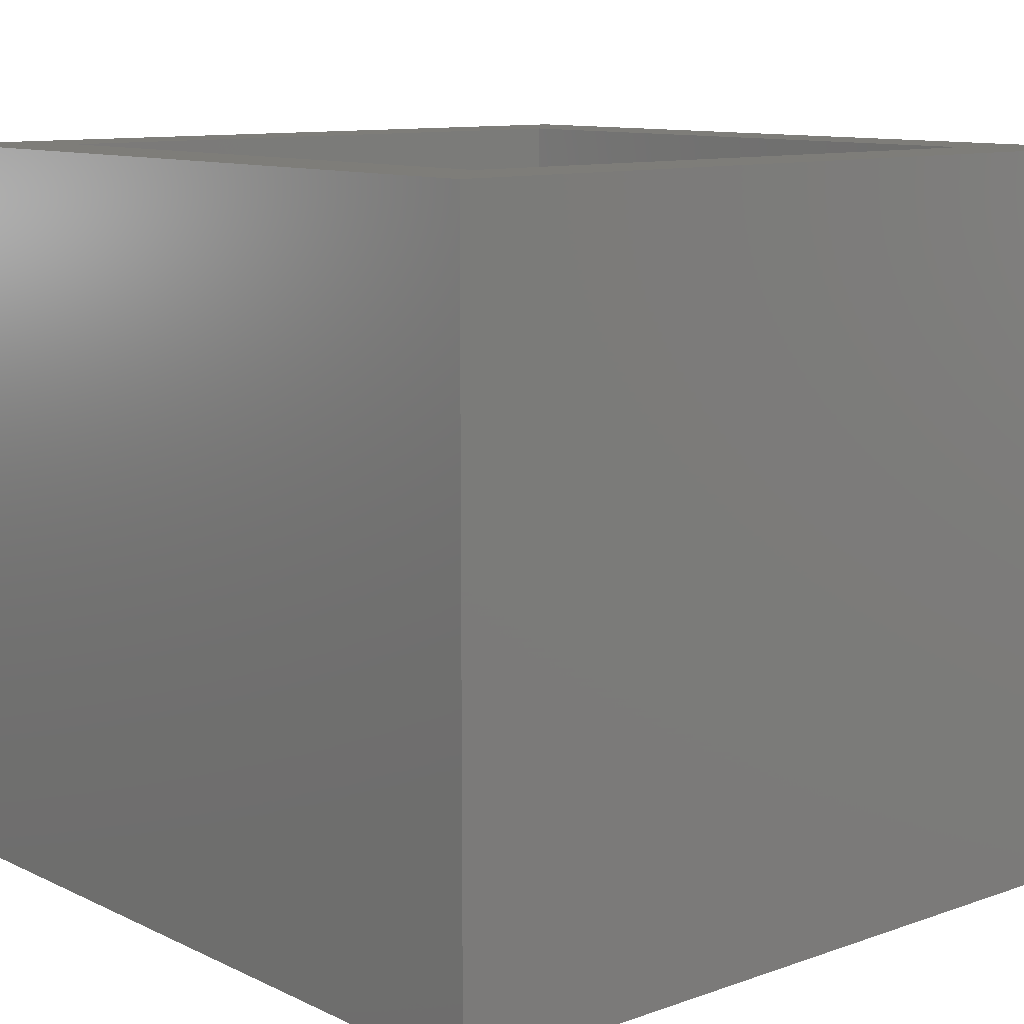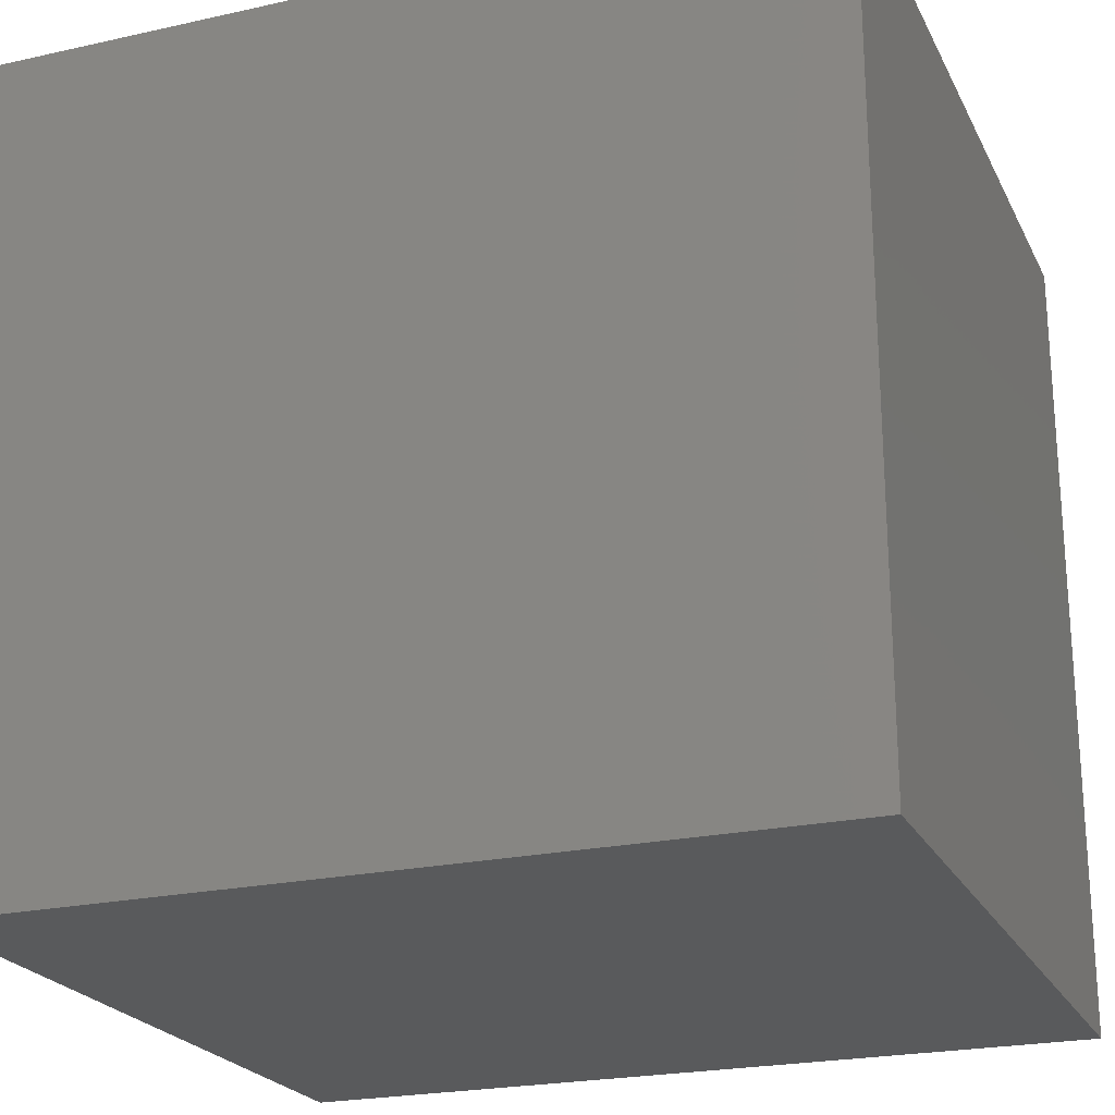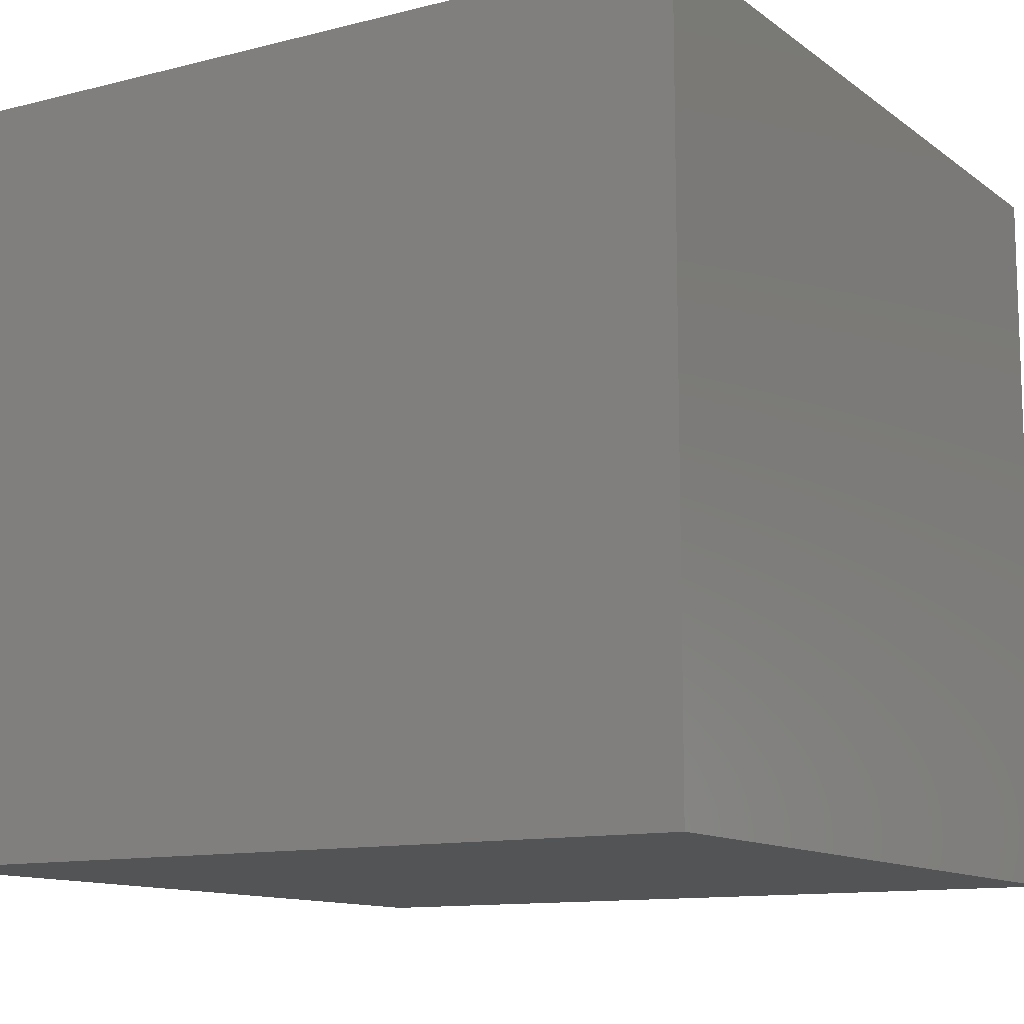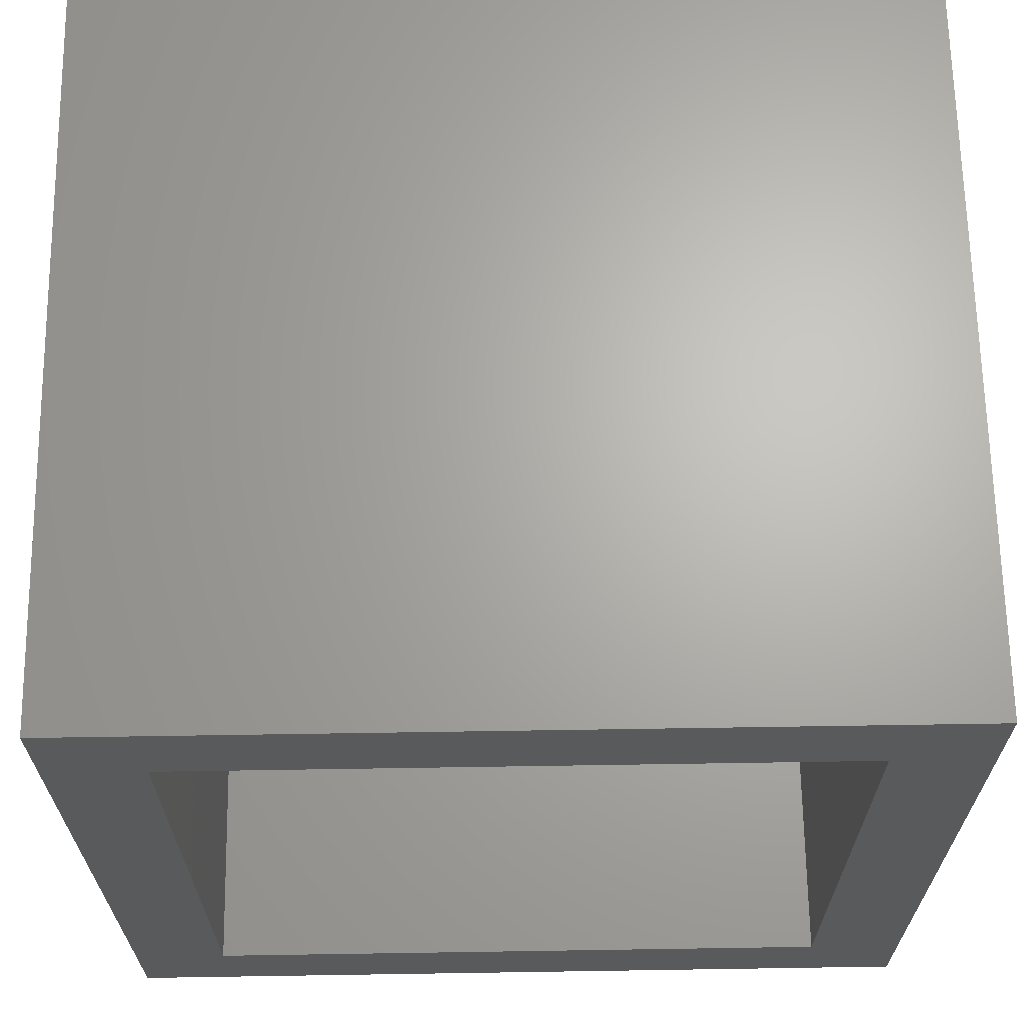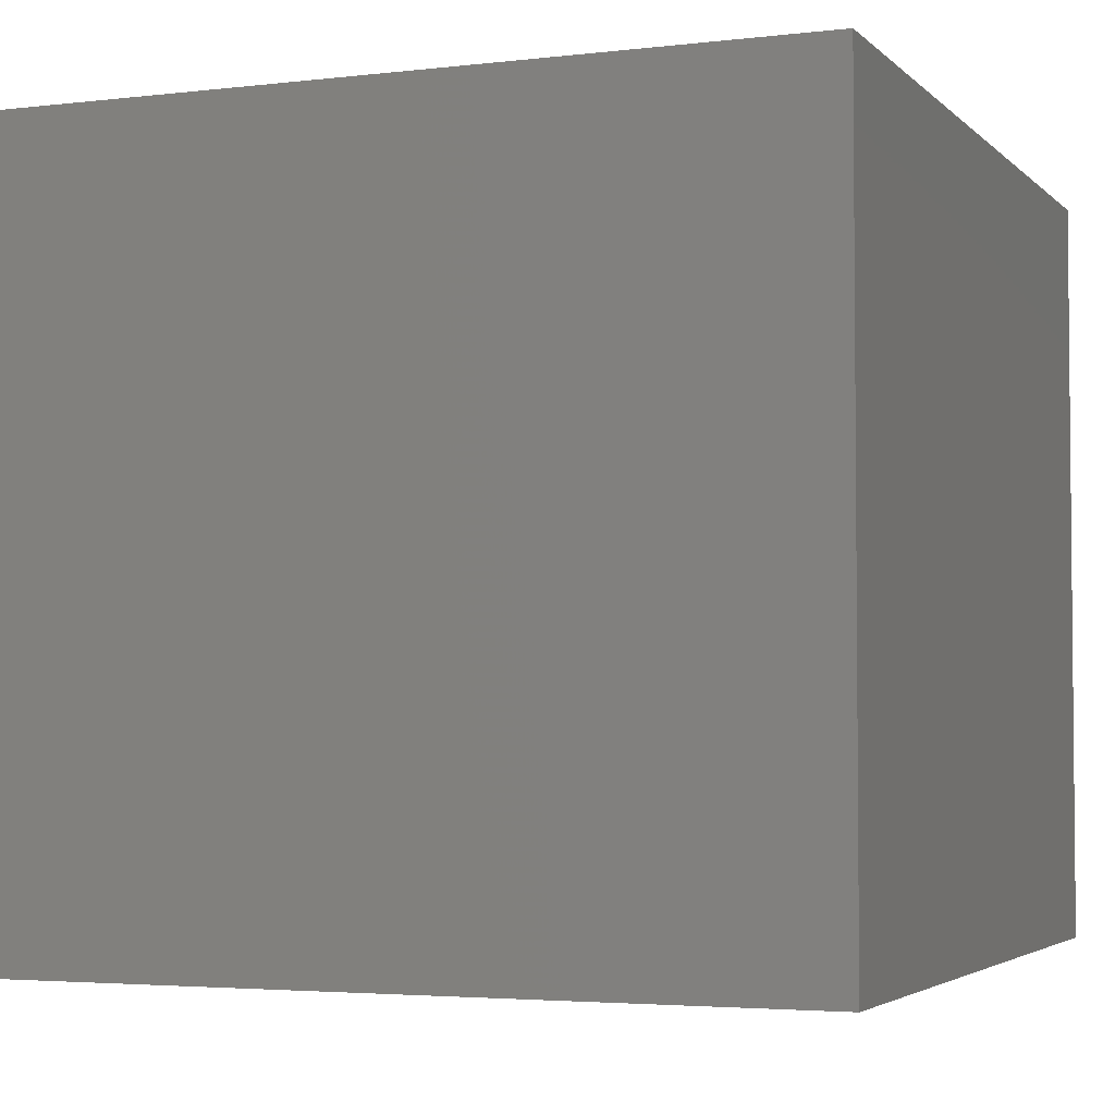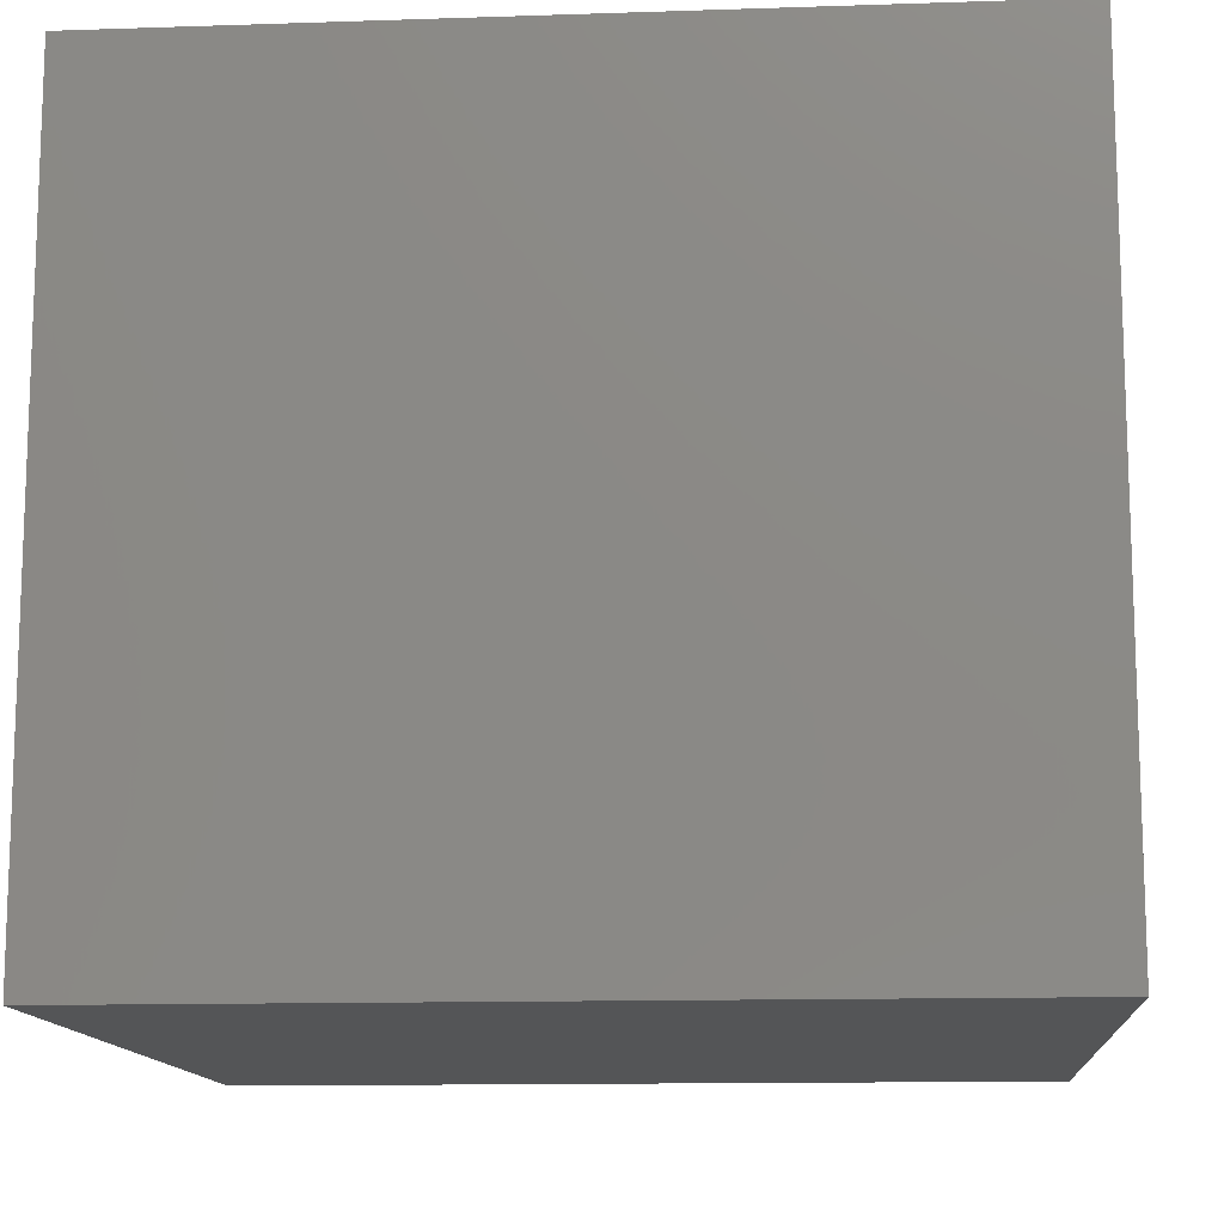
<metadata>
{"format":"stl","ext":"stl","renderer":"f3d","projection":"perspective","resolution":1024,"background":"white","views":[{"elev":10.7,"azim":-130.9,"up":"+Z"},{"elev":-22.7,"azim":-159.1,"up":"+Y"},{"elev":-11.8,"azim":121.3,"up":"+Z"},{"elev":66.2,"azim":-0.9,"up":"+Y"},{"elev":-3.5,"azim":-158.2,"up":"+Z"},{"elev":-12.8,"azim":-175.6,"up":"+Z"}]}
</metadata>
<code>
# stl→obj: 16 verts, 28 faces
v 0 0 0
v 0 0 20.25
v 0 22 0
v 0 22 20.25
v 22 0 0
v 22 0 20.25
v 22 22 0
v 22 22 20.25
v 2.5 2.5 20.25
v 2.5 19.5 20.25
v 19.5 2.5 20.25
v 19.5 19.5 20.25
v 2.5 2.5 4.25
v 2.5 19.5 4.25
v 19.5 2.5 4.25
v 19.5 19.5 4.25
f 1 2 3
f 3 2 4
f 2 1 5
f 6 2 5
f 1 3 5
f 5 3 7
f 3 4 7
f 7 4 8
f 9 2 6
f 10 4 9
f 11 9 6
f 4 2 9
f 8 4 10
f 8 12 6
f 8 10 12
f 12 11 6
f 6 5 7
f 8 6 7
f 9 13 14
f 10 9 14
f 13 9 15
f 15 9 11
f 15 11 16
f 16 11 12
f 10 14 16
f 12 10 16
f 14 13 15
f 16 14 15

</code>
